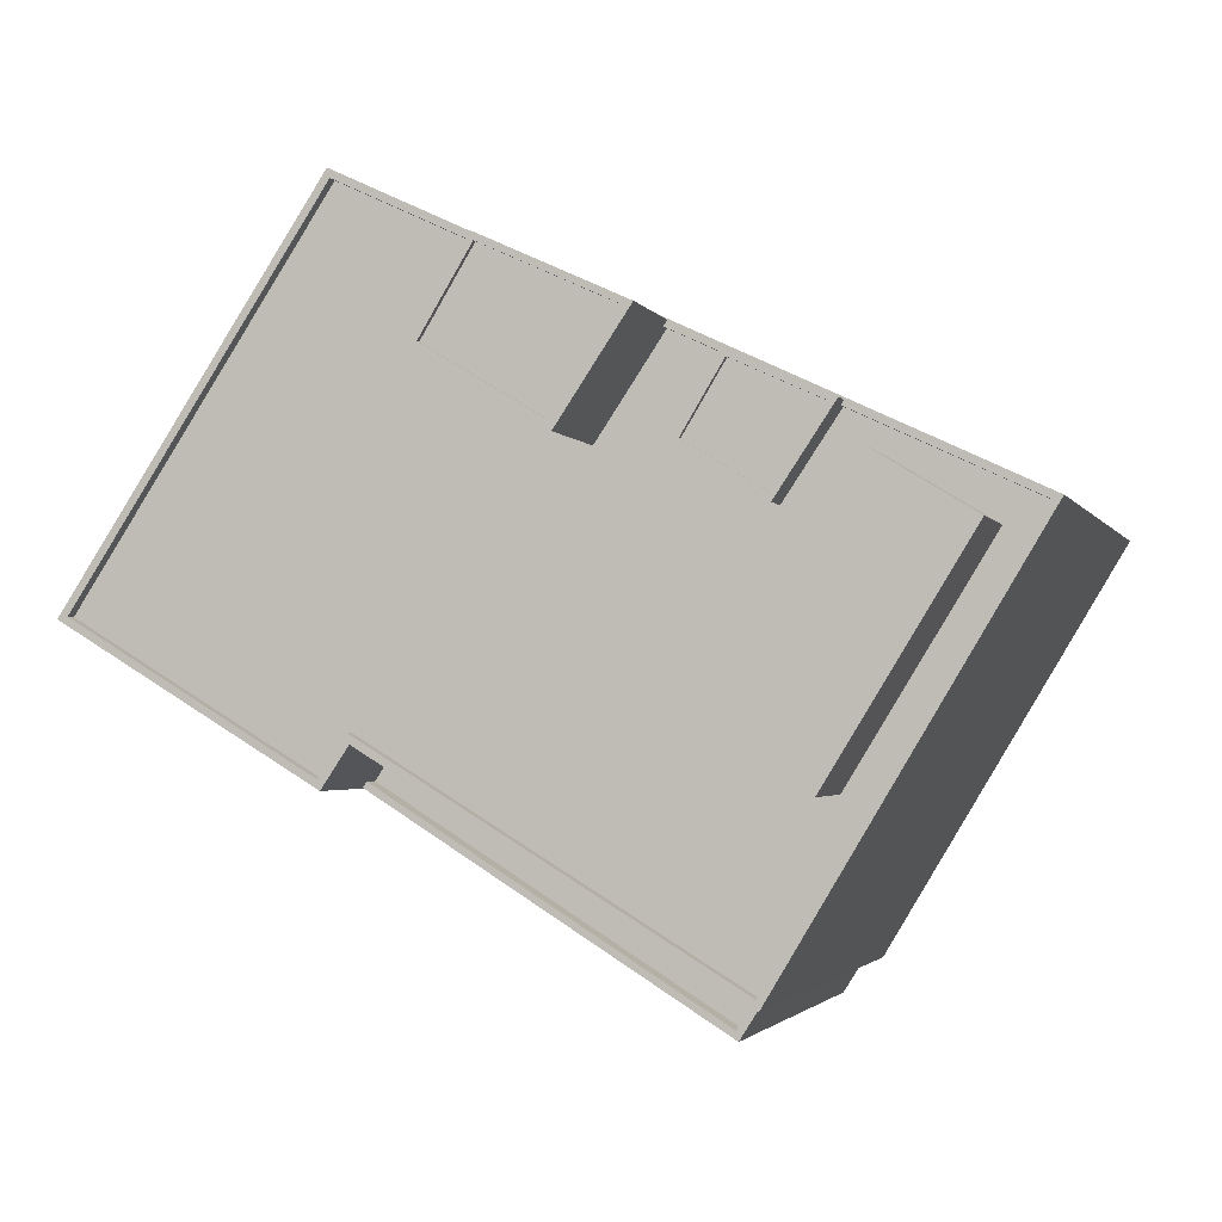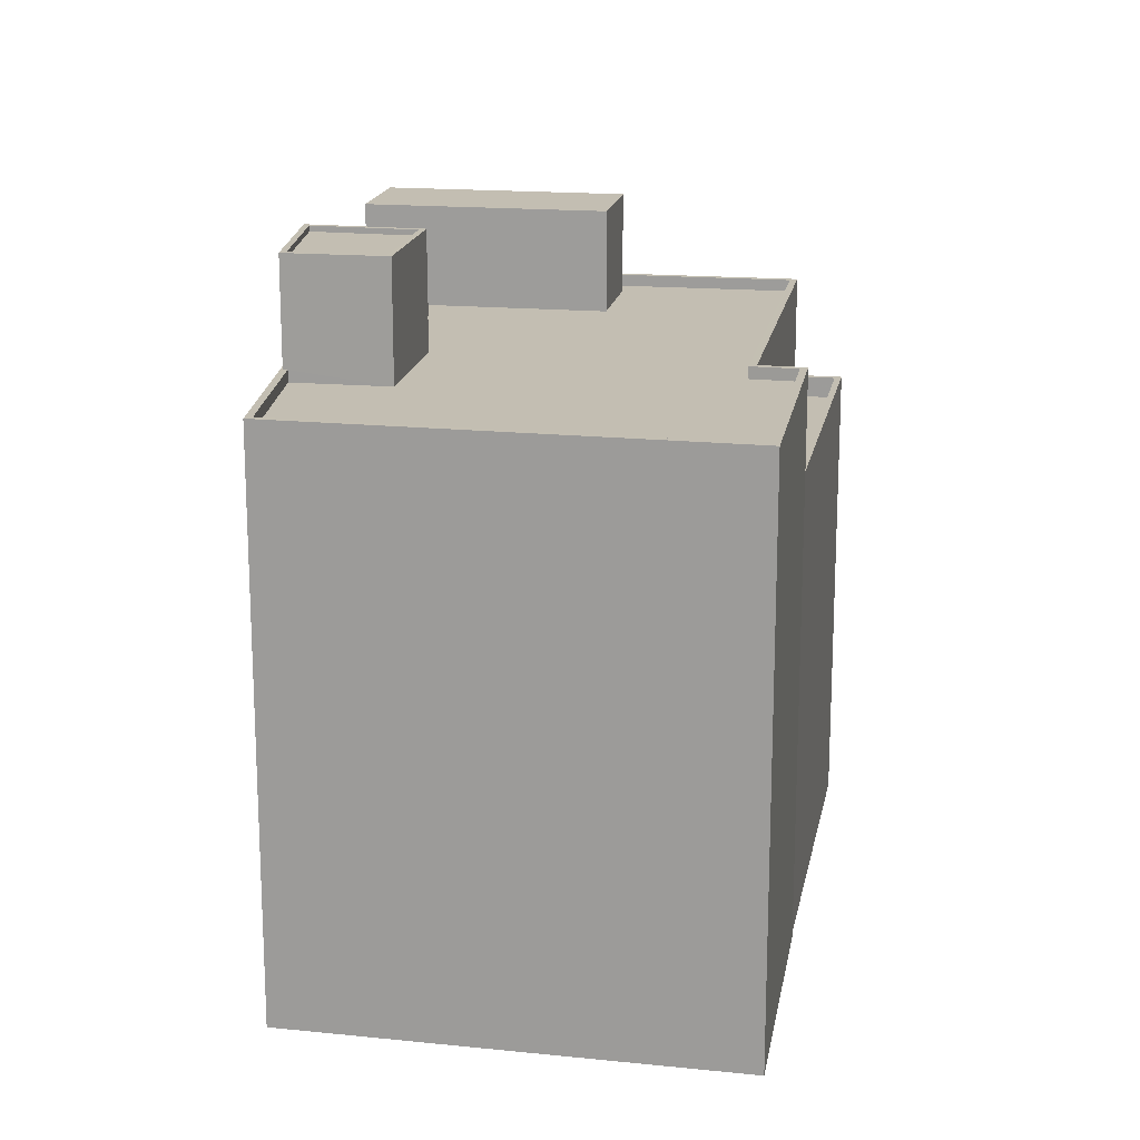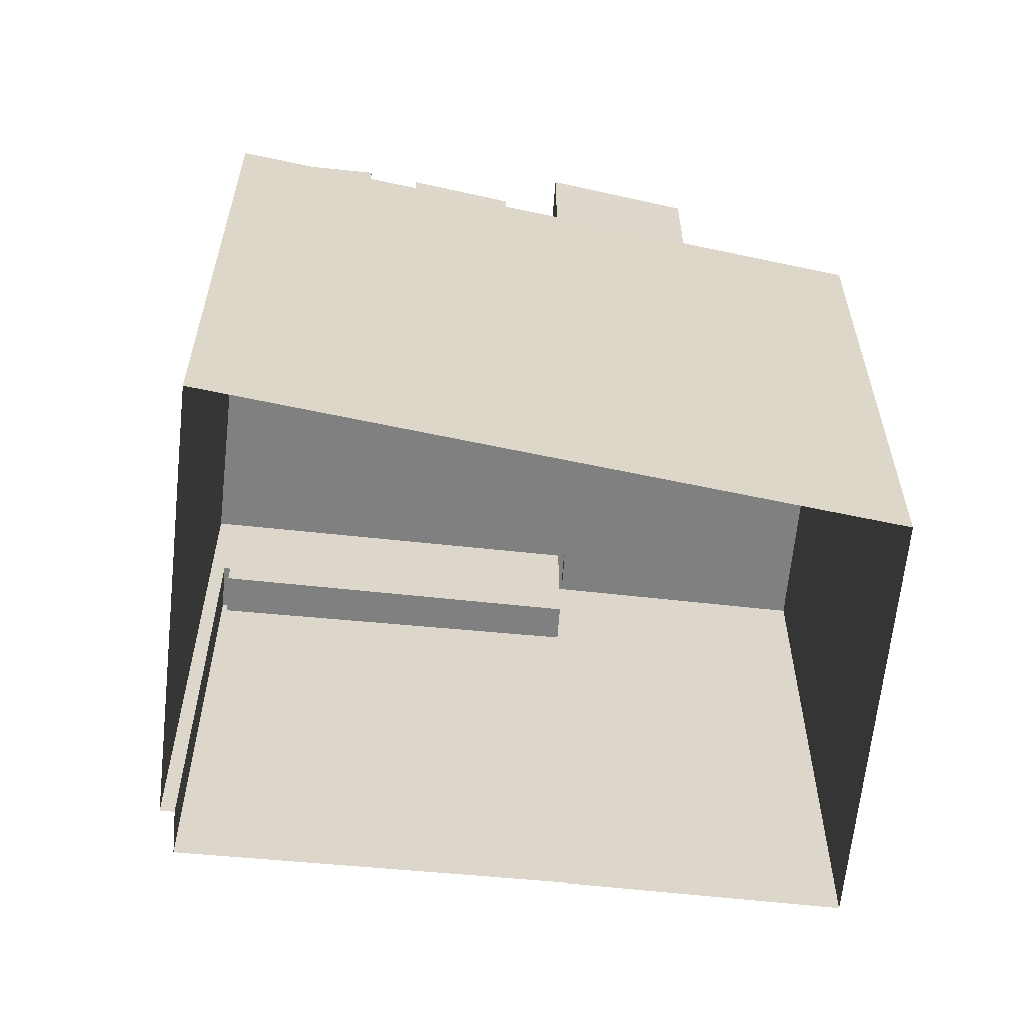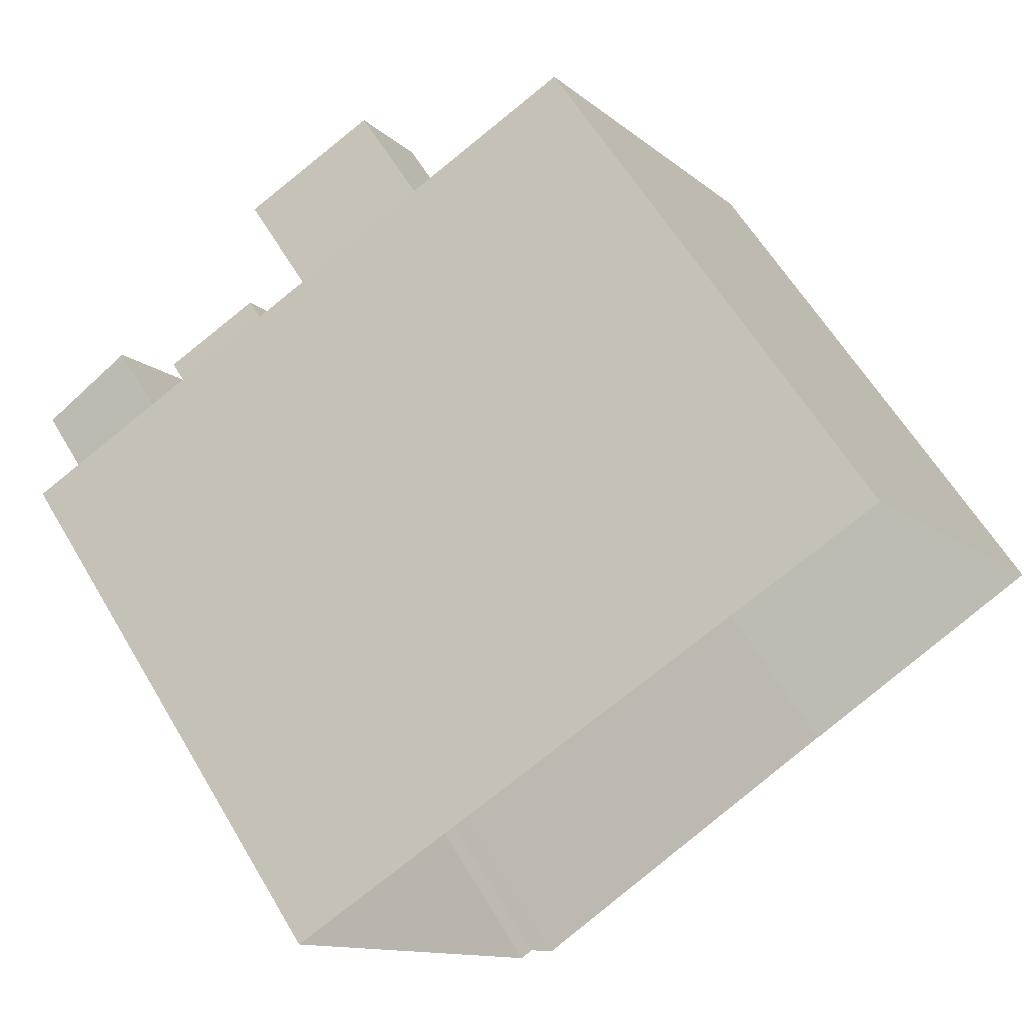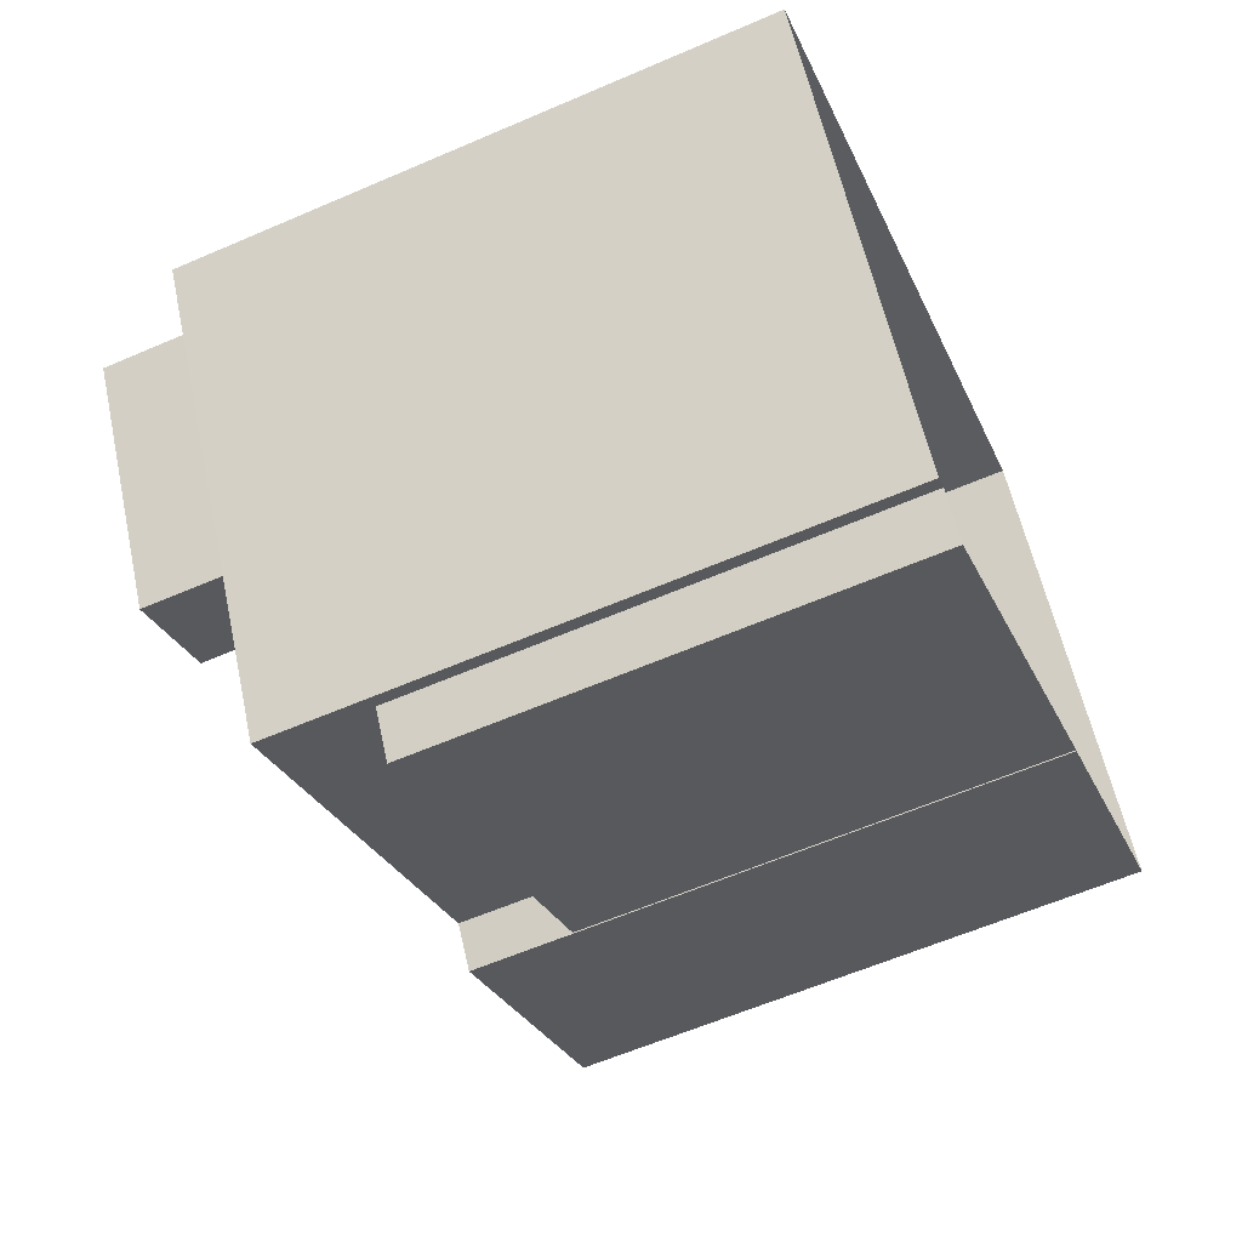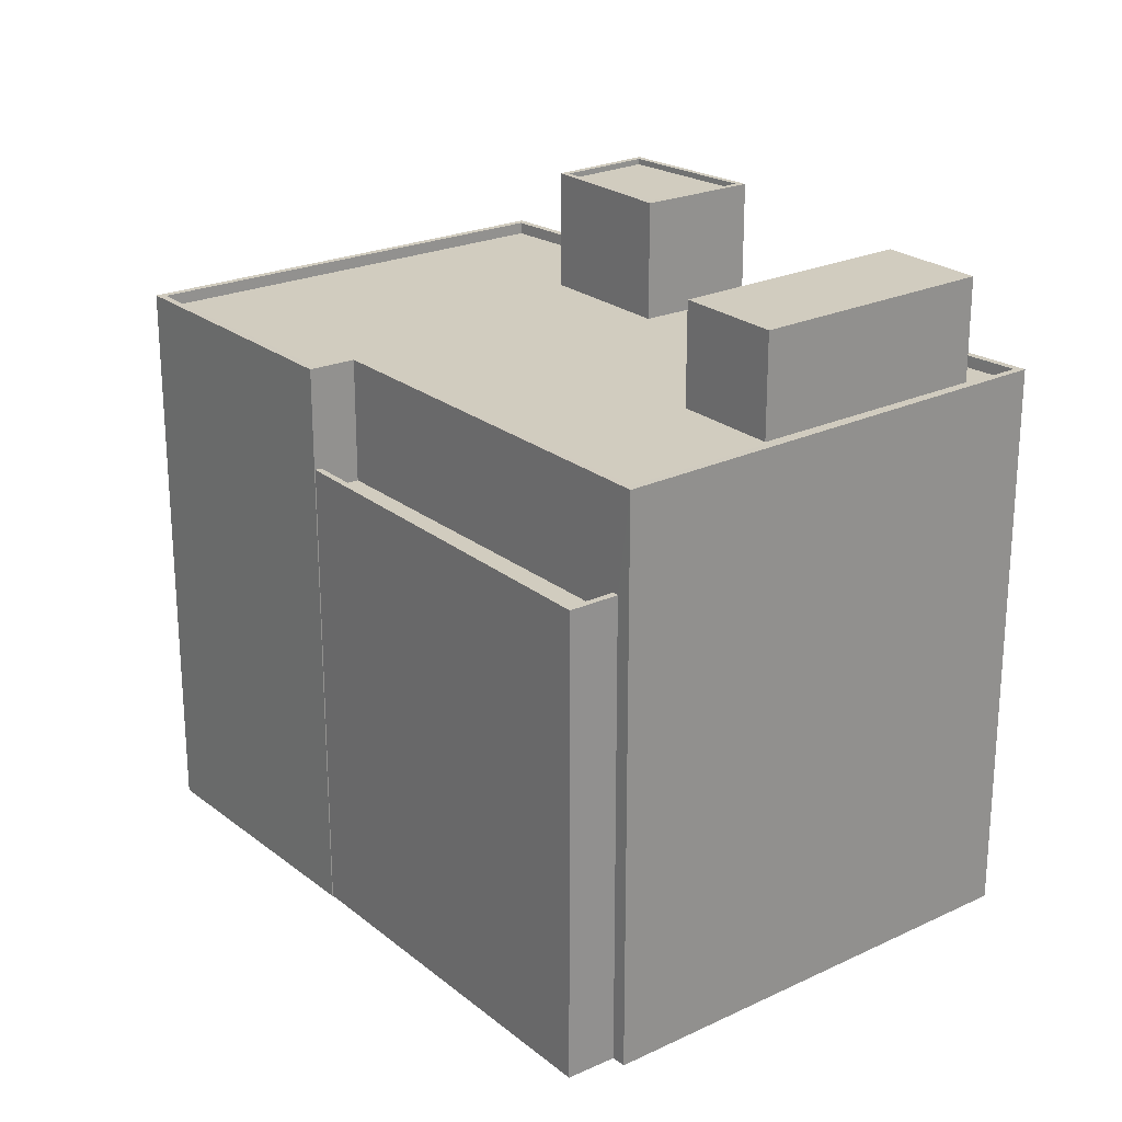
<metadata>
{"format":"obj","ext":"obj","renderer":"f3d","projection":"perspective","resolution":1024,"background":"white","views":[{"elev":-2.4,"azim":15.5,"up":"+Y"},{"elev":17.5,"azim":-111.5,"up":"+Z"},{"elev":-60.0,"azim":142.3,"up":"+Z"},{"elev":60.7,"azim":149.4,"up":"+Y"},{"elev":-60.7,"azim":113.8,"up":"+Y"},{"elev":23.8,"azim":20.7,"up":"+Z"}]}
</metadata>
<code>
v 1.292e+04 -1.55e+04 21.44
v 1.292e+04 -1.548e+04 21.44
v 1.293e+04 -1.549e+04 21.44
v 1.293e+04 -1.55e+04 21.44
v 1.293e+04 -1.55e+04 21.44
v 1.291e+04 -1.549e+04 21.44
v 1.293e+04 -1.55e+04 21.44
v 1.292e+04 -1.55e+04 21.44
v 1.292e+04 -1.549e+04 30.84
v 1.293e+04 -1.55e+04 30.84
v 1.293e+04 -1.55e+04 30.84
v 1.292e+04 -1.549e+04 30.84
v 1.292e+04 -1.549e+04 31.29
v 1.292e+04 -1.55e+04 31.29
v 1.293e+04 -1.55e+04 31.29
v 1.293e+04 -1.55e+04 31.29
v 1.293e+04 -1.55e+04 31.29
v 1.293e+04 -1.55e+04 31.29
v 1.292e+04 -1.55e+04 33.42
v 1.291e+04 -1.549e+04 33.42
v 1.291e+04 -1.549e+04 33.42
v 1.292e+04 -1.548e+04 33.42
v 1.292e+04 -1.549e+04 33.42
v 1.293e+04 -1.549e+04 33.42
v 1.293e+04 -1.549e+04 33.42
v 1.293e+04 -1.549e+04 33.42
v 1.293e+04 -1.549e+04 33.42
v 1.292e+04 -1.549e+04 33.42
v 1.293e+04 -1.549e+04 33.42
v 1.293e+04 -1.549e+04 33.42
v 1.292e+04 -1.549e+04 33.42
v 1.292e+04 -1.548e+04 33.42
v 1.292e+04 -1.549e+04 33.42
v 1.292e+04 -1.549e+04 33.42
v 1.292e+04 -1.549e+04 33.17
v 1.292e+04 -1.549e+04 33.17
v 1.291e+04 -1.549e+04 33.17
v 1.292e+04 -1.548e+04 33.17
v 1.292e+04 -1.549e+04 33.17
v 1.292e+04 -1.55e+04 33.17
v 1.293e+04 -1.549e+04 33.17
v 1.292e+04 -1.549e+04 33.17
v 1.293e+04 -1.549e+04 33.17
v 1.293e+04 -1.549e+04 33.17
v 1.293e+04 -1.549e+04 33.17
v 1.293e+04 -1.549e+04 33.17
v 1.292e+04 -1.549e+04 33.17
v 1.292e+04 -1.549e+04 33.17
v 1.292e+04 -1.549e+04 33.17
v 1.293e+04 -1.549e+04 33.17
v 1.293e+04 -1.55e+04 33.17
v 1.293e+04 -1.55e+04 33.17
v 1.293e+04 -1.549e+04 33.17
v 1.293e+04 -1.549e+04 33.17
v 1.293e+04 -1.55e+04 33.42
v 1.292e+04 -1.549e+04 33.42
v 1.293e+04 -1.55e+04 33.42
v 1.292e+04 -1.549e+04 33.42
v 1.293e+04 -1.549e+04 33.78
v 1.293e+04 -1.549e+04 33.78
v 1.293e+04 -1.549e+04 33.78
v 1.292e+04 -1.549e+04 33.78
v 1.293e+04 -1.549e+04 33.9
v 1.293e+04 -1.549e+04 33.9
v 1.293e+04 -1.549e+04 33.9
v 1.293e+04 -1.549e+04 33.9
v 1.292e+04 -1.549e+04 33.9
v 1.292e+04 -1.549e+04 33.9
v 1.293e+04 -1.549e+04 33.9
v 1.293e+04 -1.549e+04 33.9
v 1.292e+04 -1.549e+04 35.55
v 1.292e+04 -1.549e+04 35.55
v 1.292e+04 -1.549e+04 35.55
v 1.292e+04 -1.549e+04 35.55
v 1.292e+04 -1.549e+04 35.67
v 1.292e+04 -1.549e+04 35.67
v 1.292e+04 -1.549e+04 35.67
v 1.292e+04 -1.549e+04 35.67
v 1.292e+04 -1.549e+04 35.67
v 1.292e+04 -1.549e+04 35.67
v 1.292e+04 -1.549e+04 35.67
v 1.292e+04 -1.549e+04 35.67
v 1.293e+04 -1.549e+04 35.34
v 1.293e+04 -1.549e+04 35.34
v 1.293e+04 -1.549e+04 35.34
v 1.293e+04 -1.55e+04 35.34
f 1 2 3
f 3 4 5
f 1 6 2
f 7 1 5
f 8 6 1
f 1 3 5
f 9 10 11
f 9 12 10
f 13 14 15
f 16 15 17
f 17 15 18
f 15 14 18
f 19 20 21
f 20 22 21
f 23 24 22
f 25 24 26
f 27 25 26
f 19 28 20
f 29 30 23
f 31 29 23
f 30 26 23
f 32 33 34
f 34 23 22
f 20 32 22
f 26 24 23
f 32 34 22
f 35 36 37
f 38 37 39
f 36 40 41
f 38 39 42
f 43 44 45
f 45 46 41
f 47 48 49
f 50 47 49
f 39 36 48
f 45 44 46
f 46 49 41
f 37 36 39
f 48 36 41
f 49 48 41
f 51 52 40
f 40 52 41
f 53 43 45
f 54 52 51
f 53 54 43
f 54 53 52
f 24 25 55
f 28 19 56
f 56 55 57
f 28 56 58
f 56 57 58
f 25 57 55
f 59 60 61
f 59 62 60
f 63 64 65
f 66 67 68
f 69 67 66
f 67 64 68
f 65 64 70
f 70 64 67
f 65 66 63
f 65 69 66
f 71 72 73
f 71 74 72
f 75 76 77
f 78 79 80
f 78 77 76
f 75 77 81
f 82 78 80
f 77 78 82
f 80 79 75
f 81 80 75
f 83 84 85
f 83 86 84
f 11 10 15
f 16 11 15
f 13 15 10
f 12 13 10
f 7 18 14
f 1 7 14
f 18 7 5
f 17 18 5
f 16 56 9
f 56 16 55
f 55 17 4
f 9 11 16
f 4 17 5
f 16 17 55
f 3 2 22
f 24 3 22
f 3 24 55
f 4 3 55
f 12 9 13
f 1 14 8
f 9 56 13
f 8 14 19
f 13 56 19
f 14 13 19
f 21 6 8
f 19 21 8
f 21 2 6
f 21 22 2
f 20 37 38
f 32 20 38
f 54 25 43
f 25 27 43
f 27 44 43
f 29 31 47
f 50 29 47
f 42 32 38
f 42 33 32
f 57 25 54
f 51 57 54
f 36 58 40
f 40 57 51
f 40 58 57
f 28 36 35
f 28 58 36
f 20 35 37
f 20 28 35
f 65 59 61
f 65 70 59
f 69 61 60
f 69 65 61
f 67 60 62
f 67 69 60
f 67 62 59
f 70 67 59
f 46 27 66
f 66 27 63
f 46 44 27
f 63 27 26
f 46 68 49
f 46 66 68
f 50 49 29
f 30 29 64
f 64 29 68
f 29 49 68
f 26 64 63
f 26 30 64
f 82 71 73
f 77 82 73
f 81 73 72
f 81 77 73
f 81 72 74
f 80 81 74
f 80 74 71
f 82 80 71
f 48 31 75
f 75 31 76
f 48 47 31
f 76 31 23
f 48 75 79
f 39 48 79
f 42 39 33
f 34 33 78
f 78 33 79
f 33 39 79
f 78 23 34
f 78 76 23
f 85 84 53
f 45 85 53
f 53 86 52
f 53 84 86
f 52 83 41
f 52 86 83
f 83 85 45
f 41 83 45

</code>
